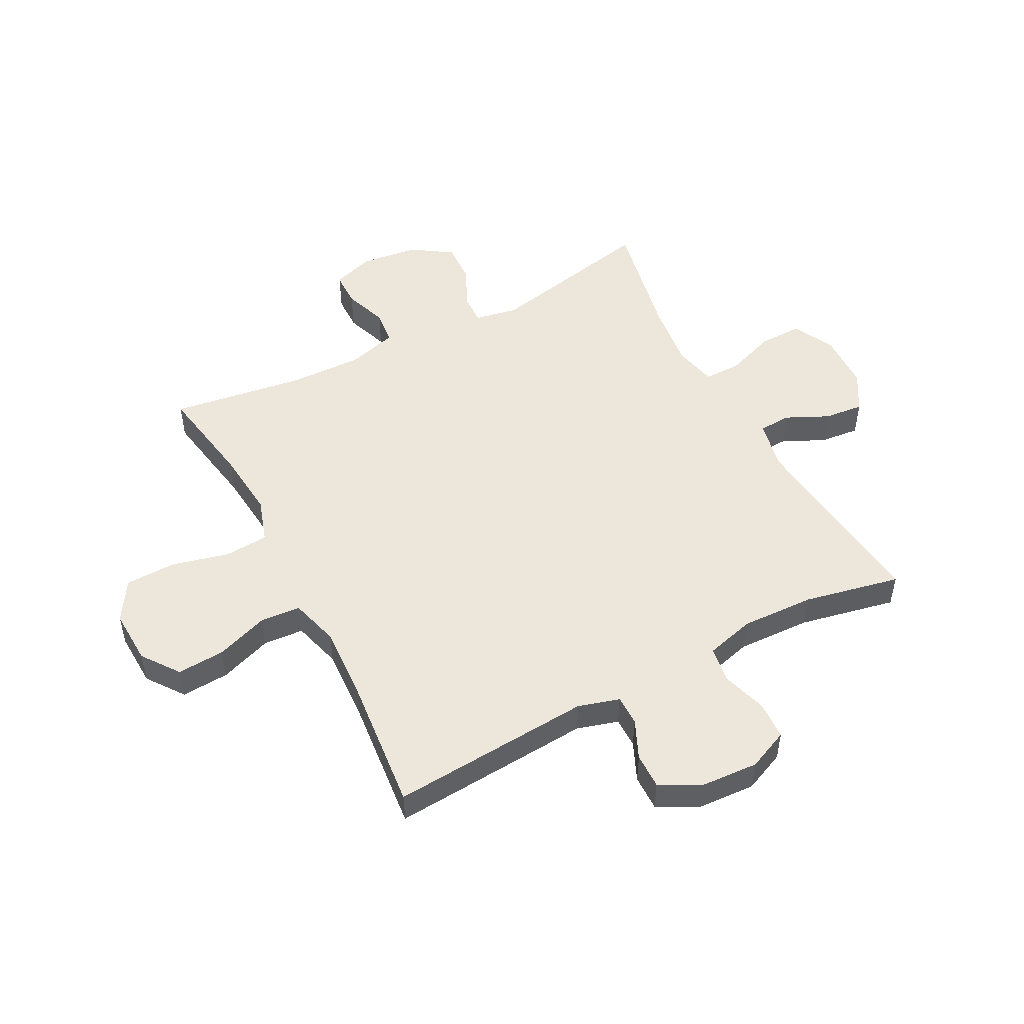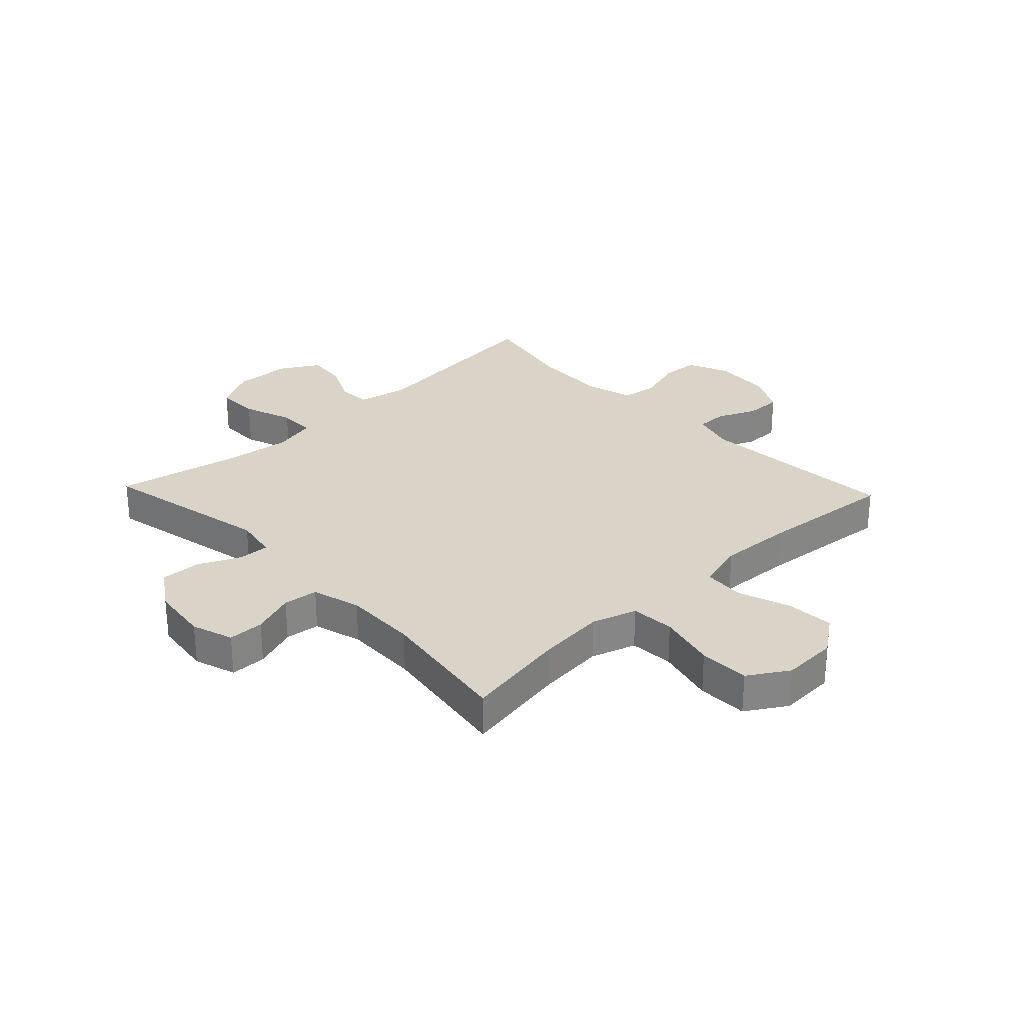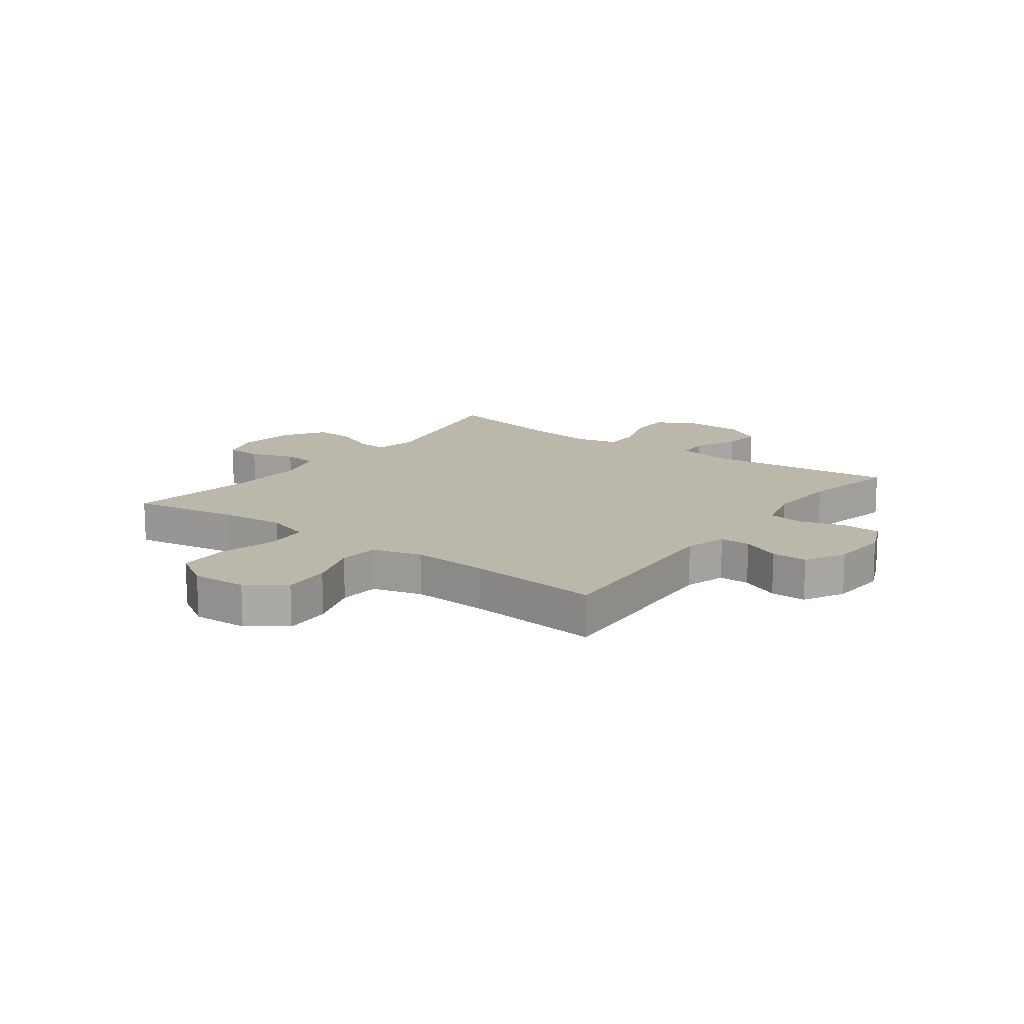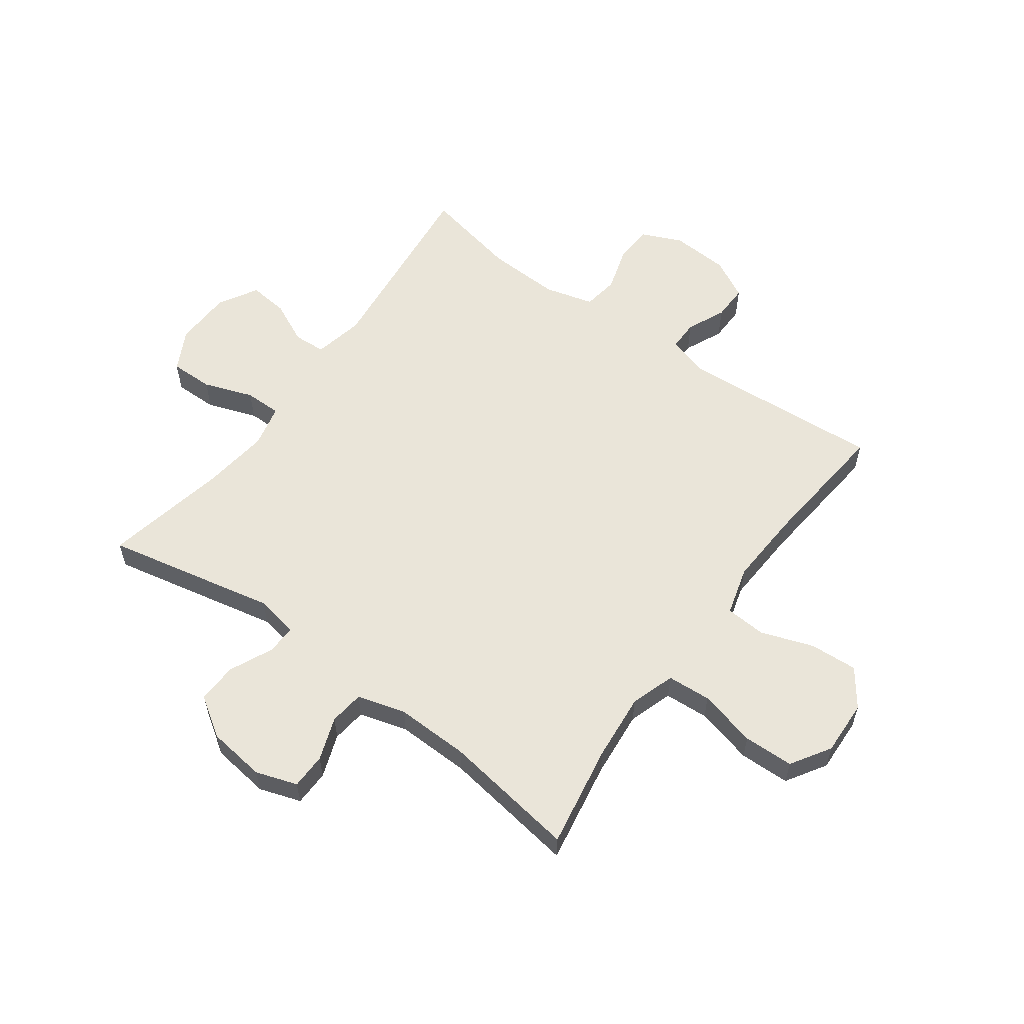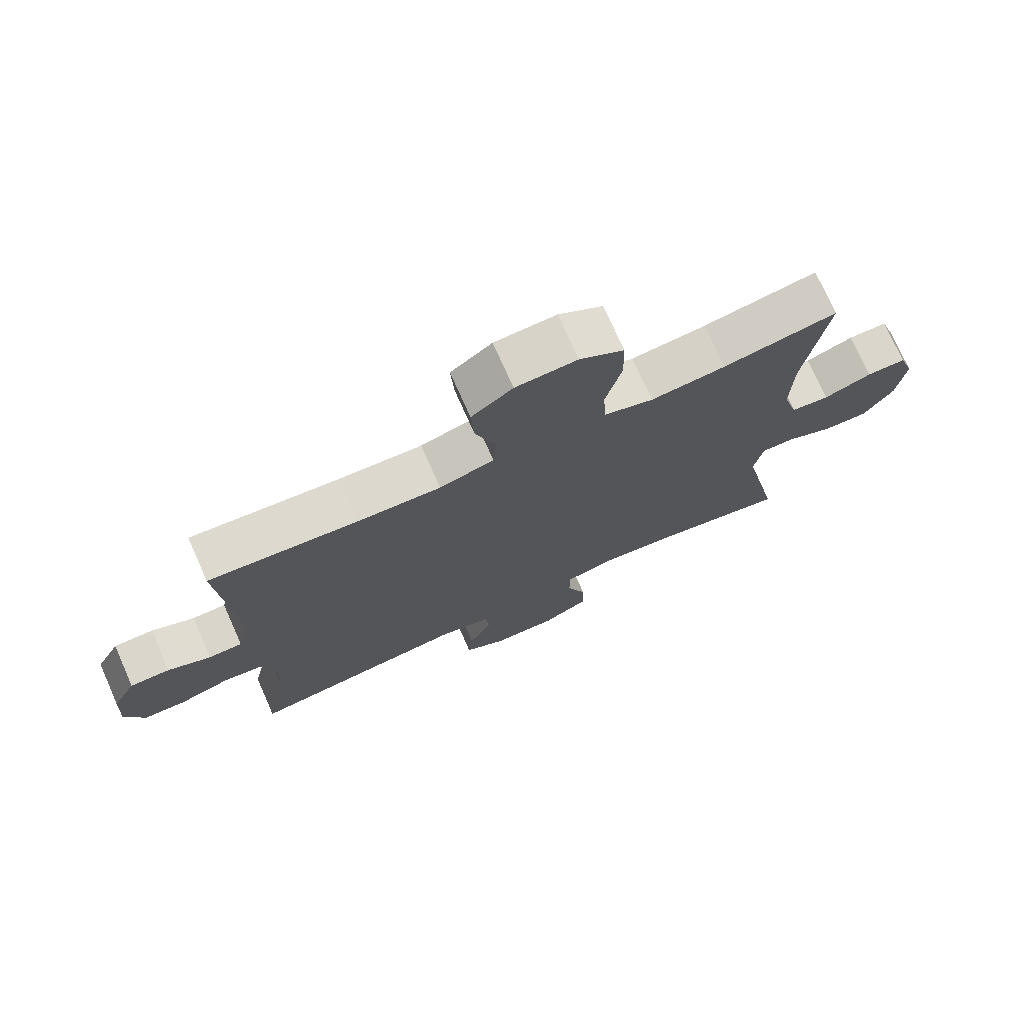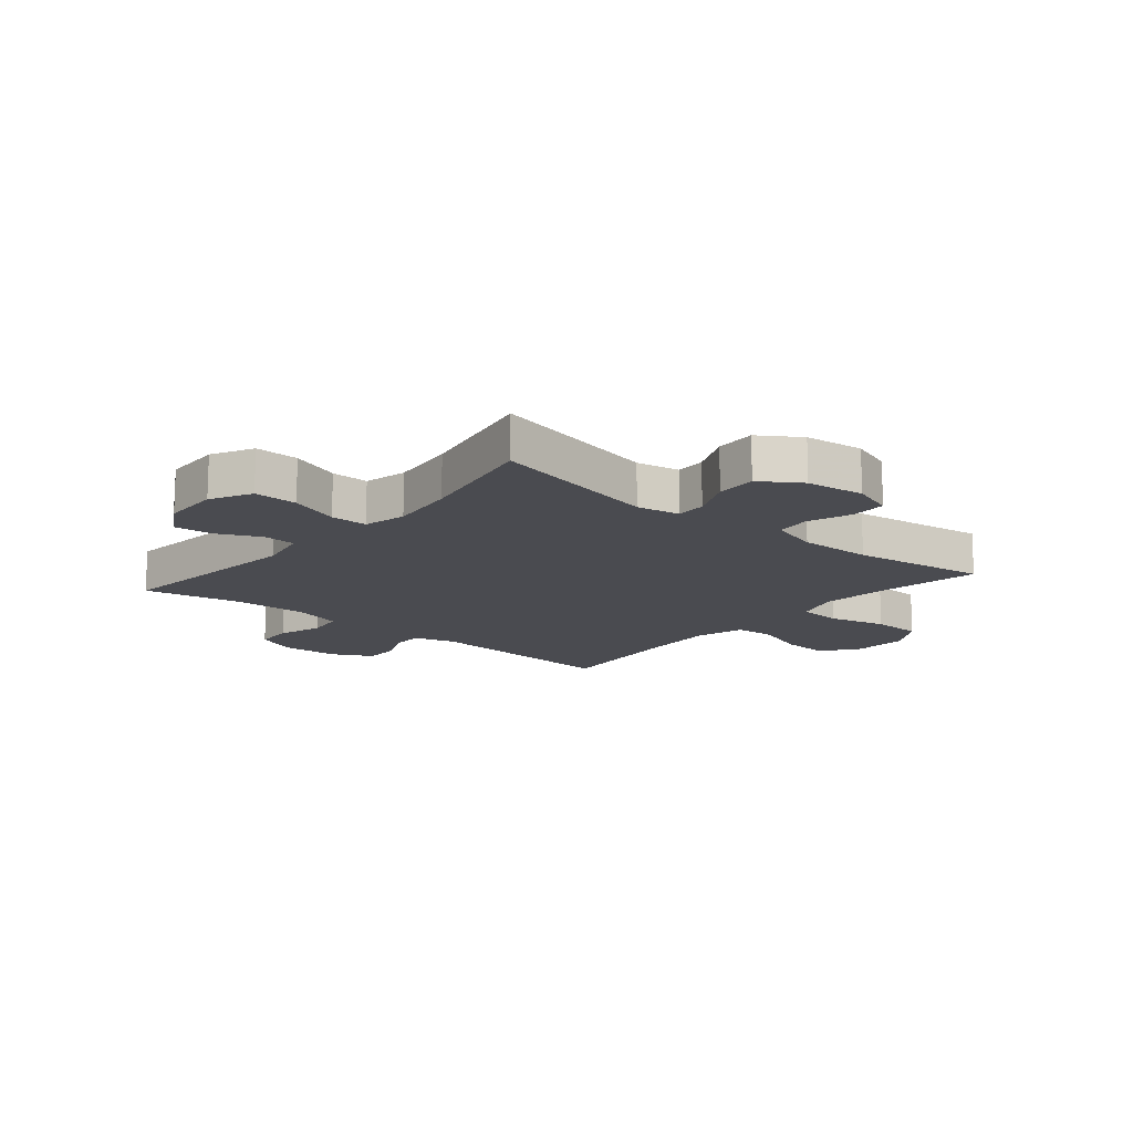
<metadata>
{"format":"obj","ext":"obj","renderer":"f3d","projection":"perspective","resolution":1024,"background":"white","views":[{"elev":50.5,"azim":62.3,"up":"+Y"},{"elev":28.7,"azim":-43.5,"up":"+Y"},{"elev":14.4,"azim":36.6,"up":"+Y"},{"elev":57.9,"azim":-53.9,"up":"+Y"},{"elev":74.4,"azim":156.0,"up":"+Z"},{"elev":-14.5,"azim":-130.3,"up":"+Y"}]}
</metadata>
<code>
v -0.5 0.07 -0.5
v -0.438 0.07 -0.204
v -0.452 0.07 -0.129
v -0.504 0.07 -0.131
v -0.578 0.07 -0.165
v -0.648 0.07 -0.168
v -0.694 0.07 -0.099
v -0.707 0.07 0.002
v -0.683 0.07 0.074
v -0.621 0.07 0.075
v -0.546 0.07 0.048
v -0.486 0.07 0.055
v -0.462 0.07 0.139
v -0.465 0.07 0.266
v -0.5 0.07 0.5
v -0.321 0.07 0.469
v -0.204 0.07 0.458
v -0.127 0.07 0.483
v -0.122 0.07 0.559
v -0.147 0.07 0.659
v -0.145 0.07 0.746
v -0.076 0.07 0.789
v 0.02 0.07 0.785
v 0.084 0.07 0.738
v 0.079 0.07 0.655
v 0.047 0.07 0.564
v 0.052 0.07 0.494
v 0.137 0.07 0.47
v 0.267 0.07 0.477
v 0.5 0.07 0.5
v 0.475 0.07 0.15
v 0.496 0.07 0.078
v 0.549 0.07 0.078
v 0.616 0.07 0.108
v 0.678 0.07 0.109
v 0.715 0.07 0.039
v 0.721 0.07 -0.061
v 0.69 0.07 -0.132
v 0.624 0.07 -0.135
v 0.545 0.07 -0.111
v 0.483 0.07 -0.12
v 0.46 0.07 -0.205
v 0.465 0.07 -0.333
v 0.5 0.07 -0.5
v 0.16 0.07 -0.463
v 0.073 0.07 -0.481
v 0.07 0.07 -0.537
v 0.105 0.07 -0.611
v 0.112 0.07 -0.679
v 0.045 0.07 -0.718
v -0.055 0.07 -0.721
v -0.126 0.07 -0.684
v -0.125 0.07 -0.609
v -0.094 0.07 -0.523
v -0.094 0.07 -0.459
v -0.168 0.07 -0.442
v -0.283 0.07 -0.456
v -0.5 0 -0.5
v -0.438 0 -0.204
v -0.452 0 -0.129
v -0.504 0 -0.131
v -0.578 0 -0.165
v -0.648 0 -0.168
v -0.694 0 -0.099
v -0.707 0 0.002
v -0.683 0 0.074
v -0.621 0 0.075
v -0.546 0 0.048
v -0.486 0 0.055
v -0.462 0 0.139
v -0.465 0 0.266
v -0.5 0 0.5
v -0.321 0 0.469
v -0.204 0 0.458
v -0.127 0 0.483
v -0.122 0 0.559
v -0.147 0 0.659
v -0.145 0 0.746
v -0.076 0 0.789
v 0.02 0 0.785
v 0.084 0 0.738
v 0.079 0 0.655
v 0.047 0 0.564
v 0.052 0 0.494
v 0.137 0 0.47
v 0.267 0 0.477
v 0.5 0 0.5
v 0.475 0 0.15
v 0.496 0 0.078
v 0.549 0 0.078
v 0.616 0 0.108
v 0.678 0 0.109
v 0.715 0 0.039
v 0.721 0 -0.061
v 0.69 0 -0.132
v 0.624 0 -0.135
v 0.545 0 -0.111
v 0.483 0 -0.12
v 0.46 0 -0.205
v 0.465 0 -0.333
v 0.5 0 -0.5
v 0.16 0 -0.463
v 0.073 0 -0.481
v 0.07 0 -0.537
v 0.105 0 -0.611
v 0.112 0 -0.679
v 0.045 0 -0.718
v -0.055 0 -0.721
v -0.126 0 -0.684
v -0.125 0 -0.609
v -0.094 0 -0.523
v -0.094 0 -0.459
v -0.168 0 -0.442
v -0.283 0 -0.456
f 52 53 54
f 51 52 54
f 50 51 54
f 49 50 54
f 48 49 54
f 47 48 54
f 46 47 54 55
f 45 46 55 56
f 43 44 45
f 42 43 45 56
f 38 39 40
f 37 38 40
f 36 37 40
f 35 36 40
f 34 35 40
f 33 34 40
f 32 33 40 41
f 42 56 57
f 41 42 57
f 32 41 57
f 31 32 57
f 24 25 26
f 23 24 26
f 22 23 26
f 21 22 26
f 20 21 26
f 19 20 26
f 18 19 26 27
f 17 18 27 28
f 14 15 16
f 13 14 16 17
f 12 13 17 28
f 9 10 11
f 8 9 11
f 7 8 11
f 6 7 11
f 5 6 11
f 4 5 11
f 3 4 11 12
f 12 28 29
f 3 12 29
f 2 3 29
f 30 31 57
f 29 30 57
f 2 29 57
f 1 2 57
f 111 110 109
f 111 109 108
f 111 108 107
f 111 107 106
f 111 106 105
f 111 105 104
f 112 111 104 103
f 113 112 103 102
f 102 101 100
f 113 102 100 99
f 97 96 95
f 97 95 94
f 97 94 93
f 97 93 92
f 97 92 91
f 97 91 90
f 98 97 90 89
f 114 113 99
f 114 99 98
f 114 98 89
f 114 89 88
f 83 82 81
f 83 81 80
f 83 80 79
f 83 79 78
f 83 78 77
f 83 77 76
f 84 83 76 75
f 85 84 75 74
f 73 72 71
f 74 73 71 70
f 85 74 70 69
f 68 67 66
f 68 66 65
f 68 65 64
f 68 64 63
f 68 63 62
f 68 62 61
f 69 68 61 60
f 86 85 69
f 86 69 60
f 86 60 59
f 114 88 87
f 114 87 86
f 114 86 59
f 114 59 58
f 1 58 59 2
f 2 59 60 3
f 3 60 61 4
f 4 61 62 5
f 5 62 63 6
f 6 63 64 7
f 7 64 65 8
f 8 65 66 9
f 9 66 67 10
f 10 67 68 11
f 11 68 69 12
f 12 69 70 13
f 13 70 71 14
f 14 71 72 15
f 15 72 73 16
f 16 73 74 17
f 17 74 75 18
f 18 75 76 19
f 19 76 77 20
f 20 77 78 21
f 21 78 79 22
f 22 79 80 23
f 23 80 81 24
f 24 81 82 25
f 25 82 83 26
f 26 83 84 27
f 27 84 85 28
f 28 85 86 29
f 29 86 87 30
f 30 87 88 31
f 31 88 89 32
f 32 89 90 33
f 33 90 91 34
f 34 91 92 35
f 35 92 93 36
f 36 93 94 37
f 37 94 95 38
f 38 95 96 39
f 39 96 97 40
f 40 97 98 41
f 41 98 99 42
f 42 99 100 43
f 43 100 101 44
f 44 101 102 45
f 45 102 103 46
f 46 103 104 47
f 47 104 105 48
f 48 105 106 49
f 49 106 107 50
f 50 107 108 51
f 51 108 109 52
f 52 109 110 53
f 53 110 111 54
f 54 111 112 55
f 55 112 113 56
f 56 113 114 57
f 57 114 58 1

</code>
